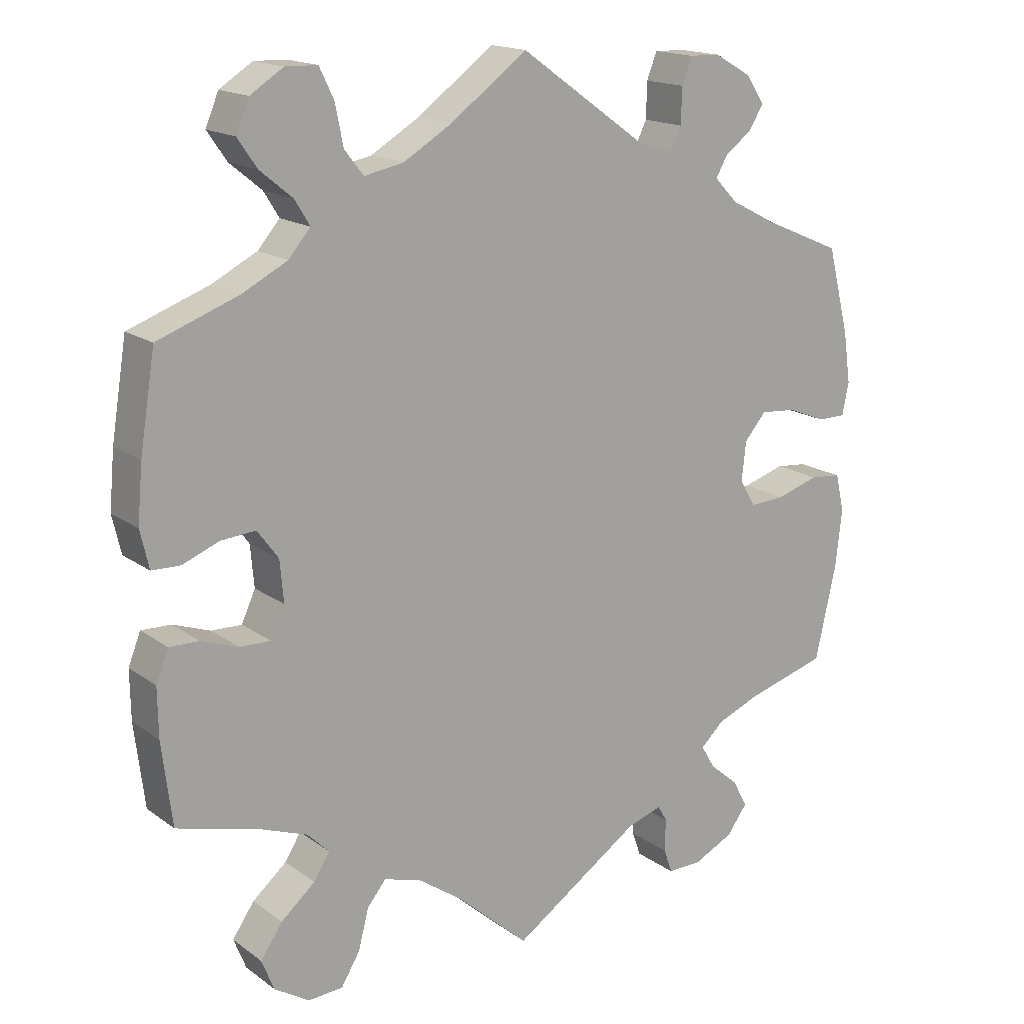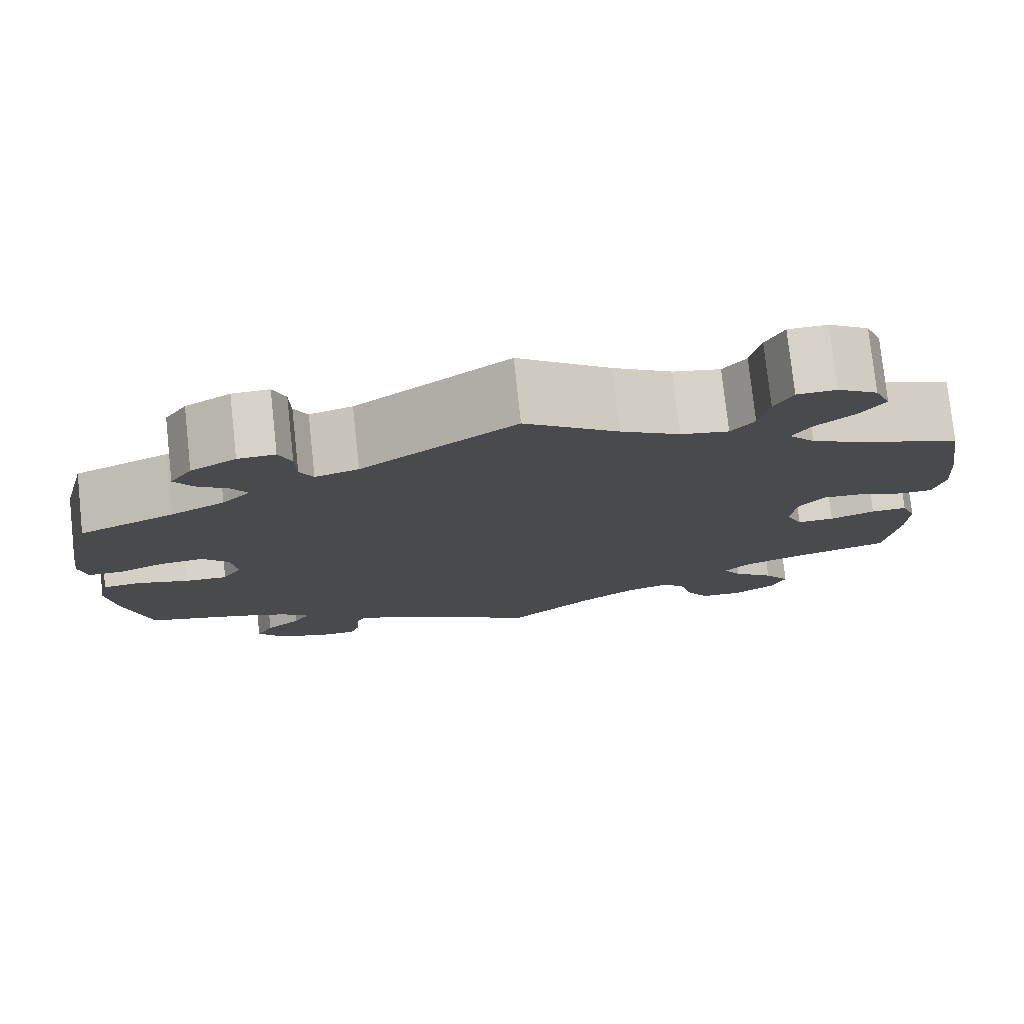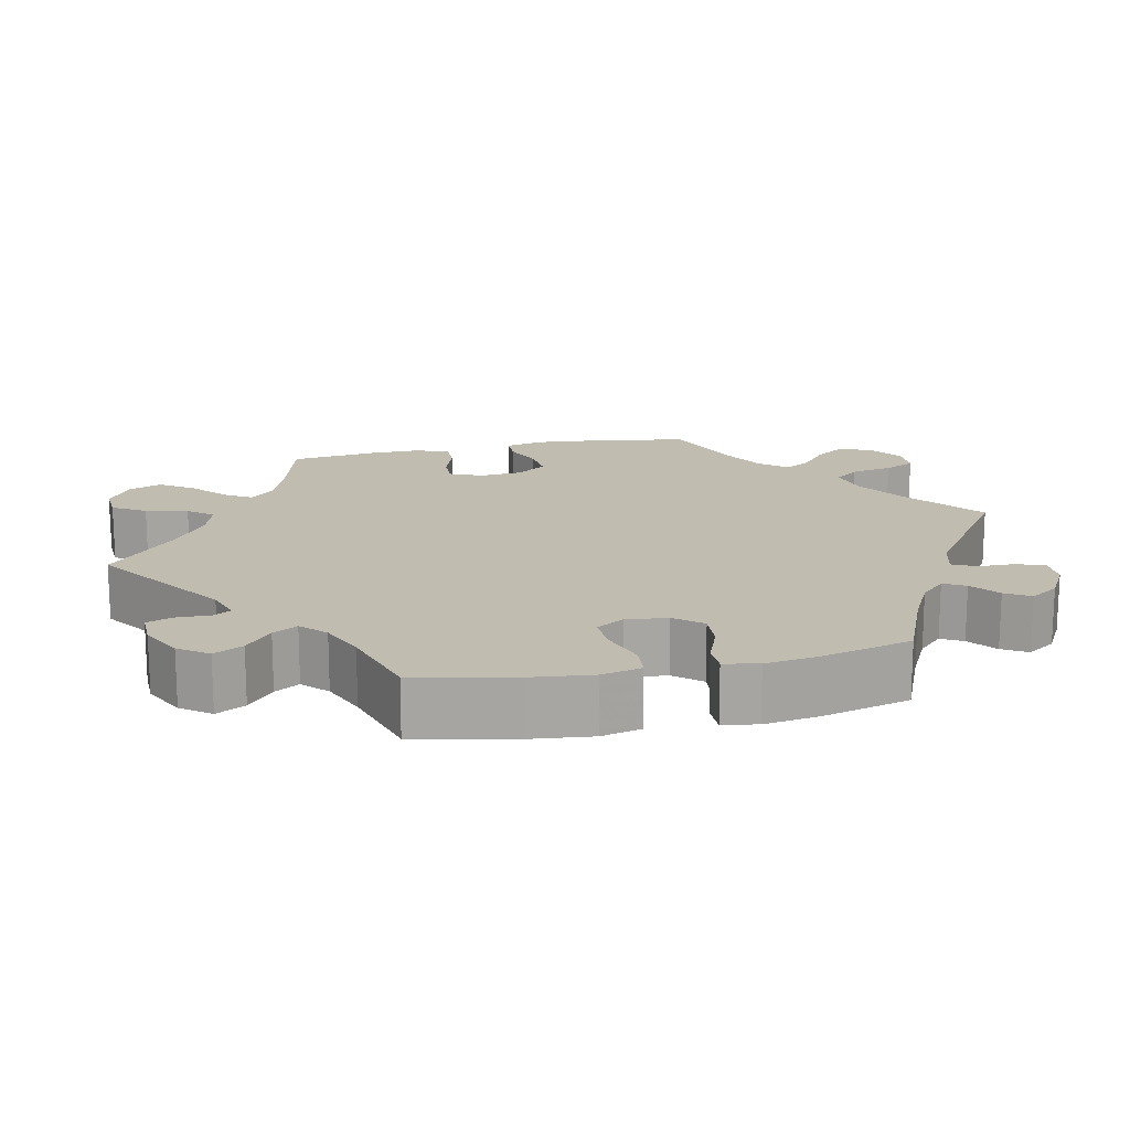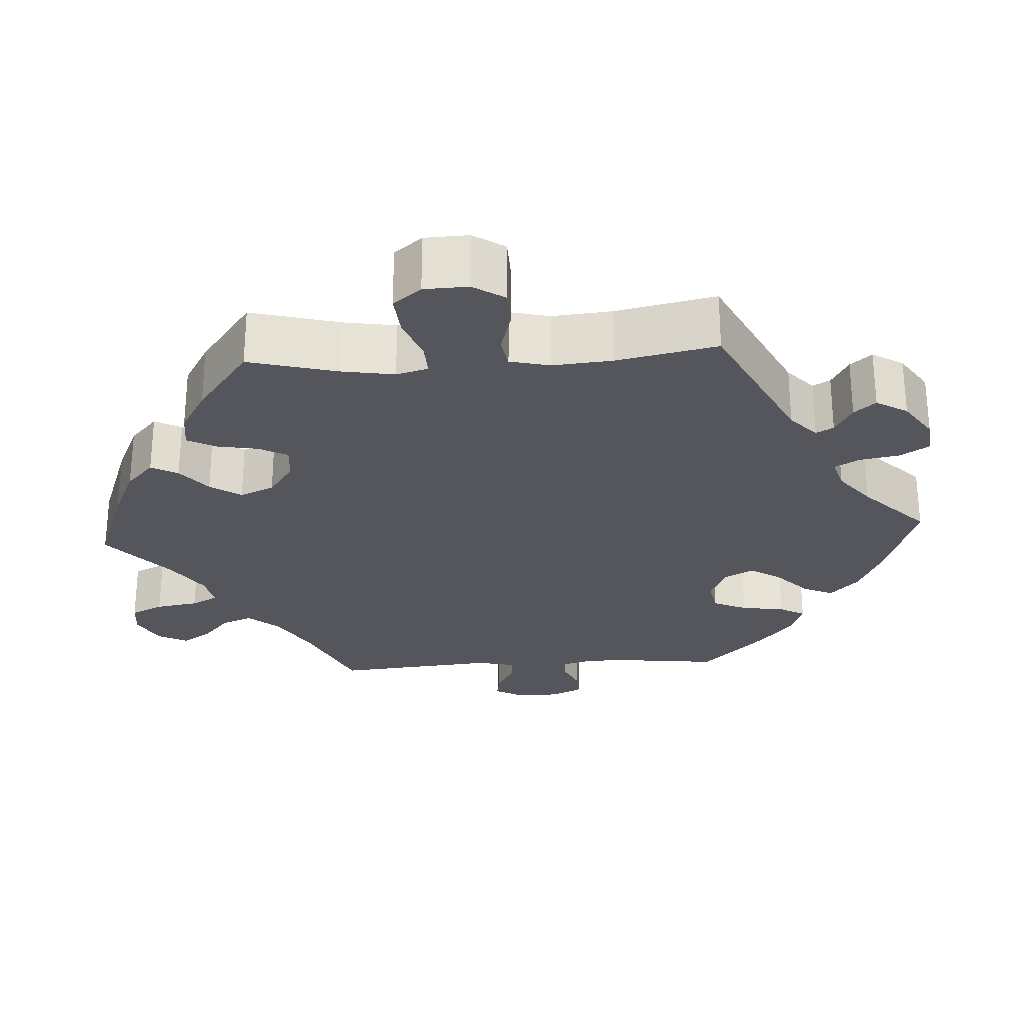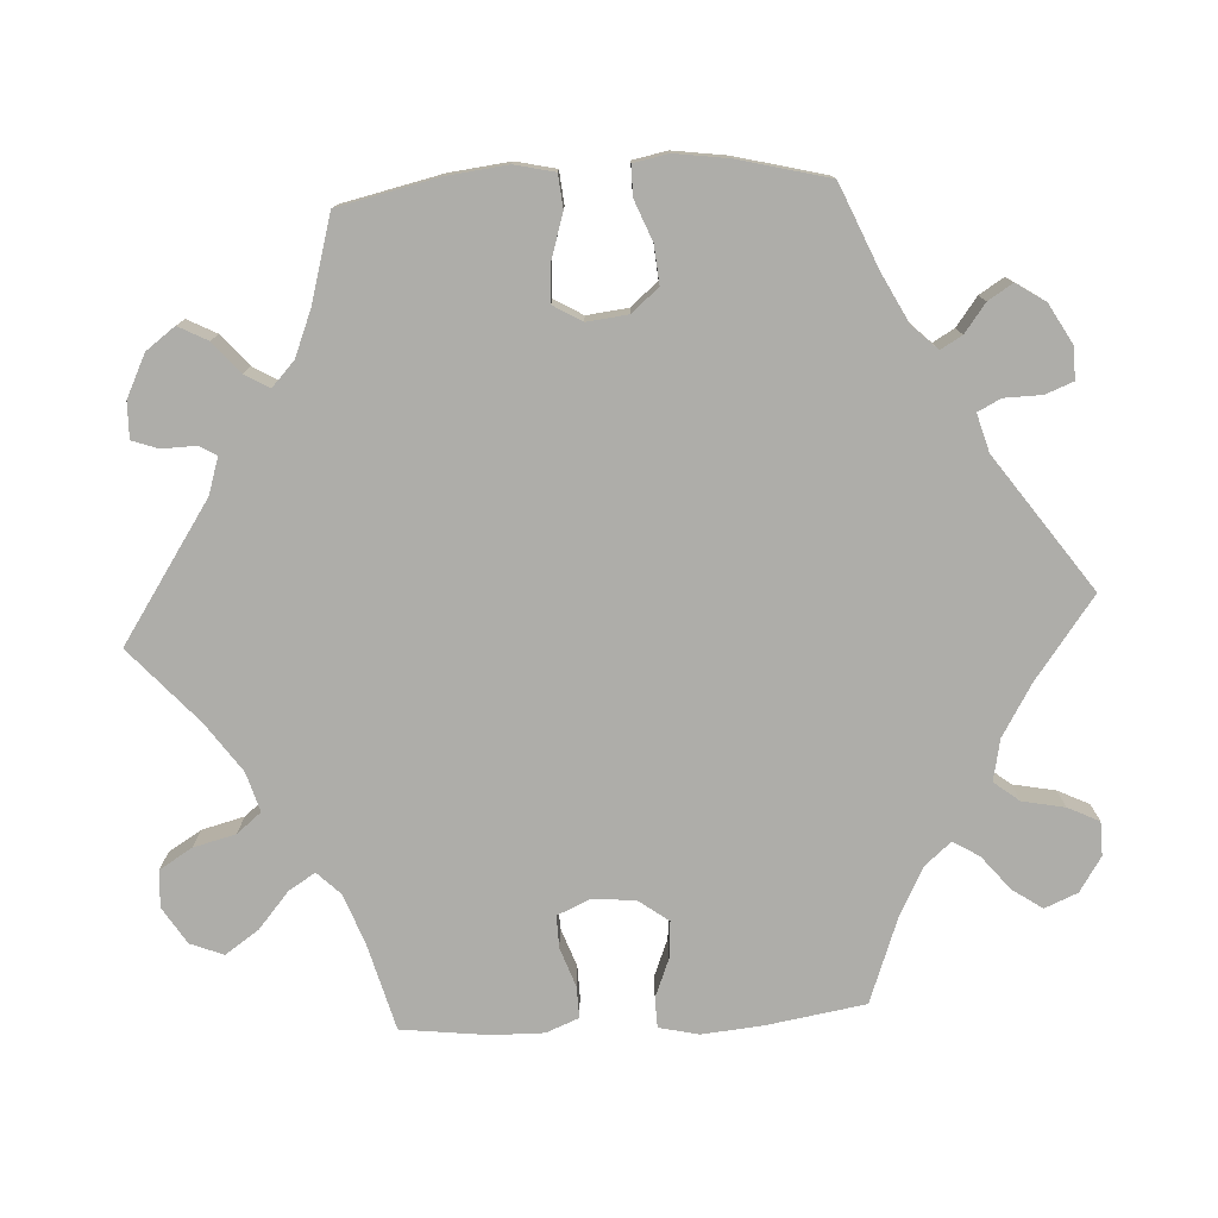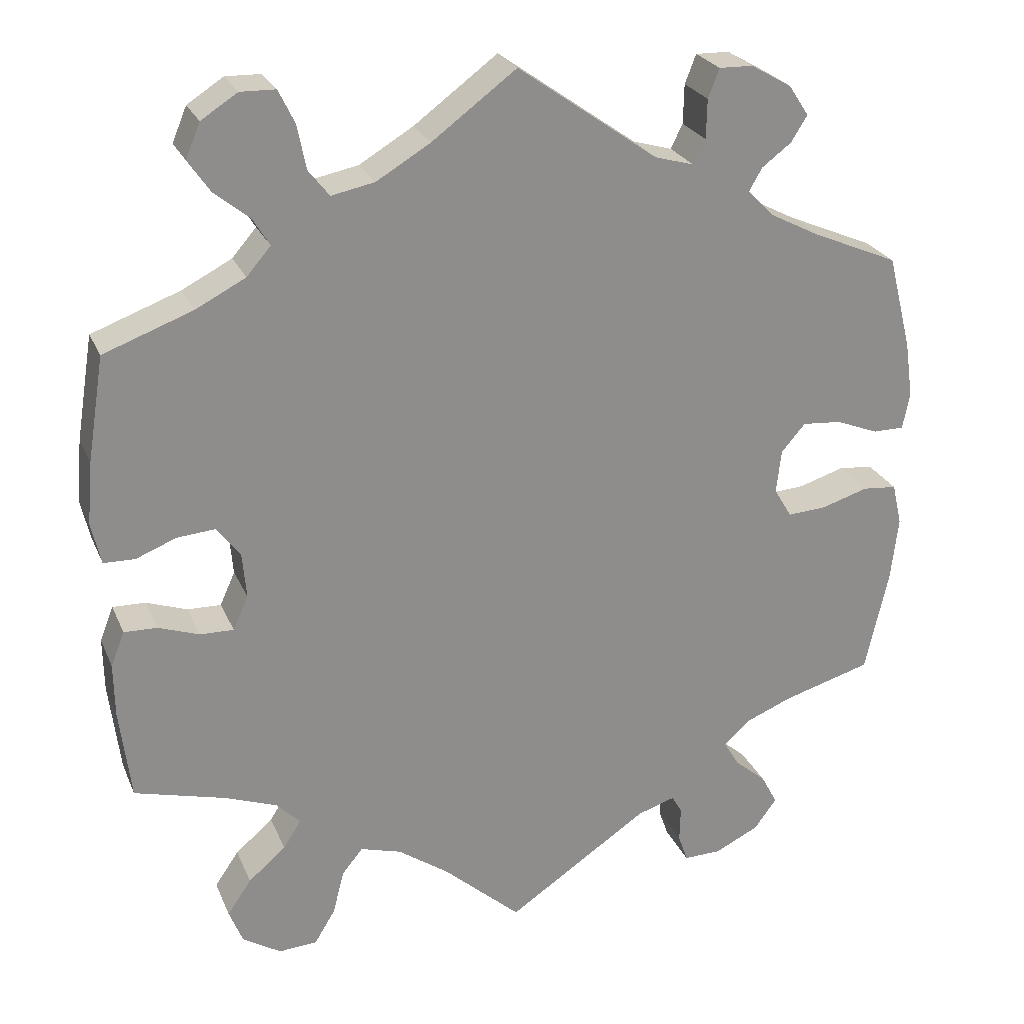
<metadata>
{"format":"obj","ext":"obj","renderer":"f3d","projection":"perspective","resolution":1024,"background":"white","views":[{"elev":16.6,"azim":144.8,"up":"+Z"},{"elev":77.6,"azim":-6.2,"up":"+Z"},{"elev":16.3,"azim":-102.5,"up":"+Y"},{"elev":-26.2,"azim":153.7,"up":"+Y"},{"elev":-77.1,"azim":-86.7,"up":"+Y"},{"elev":25.0,"azim":160.7,"up":"+Z"}]}
</metadata>
<code>
v 0.388 0.07 -0.319
v 0.323 0.07 -0.343
v 0.293 0.07 -0.373
v 0.315 0.07 -0.408
v 0.362 0.07 -0.448
v 0.392 0.07 -0.492
v 0.375 0.07 -0.535
v 0.327 0.07 -0.565
v 0.279 0.07 -0.562
v 0.253 0.07 -0.519
v 0.239 0.07 -0.464
v 0.213 0.07 -0.432
v 0.162 0.07 -0.447
v 0.099 0.07 -0.491
v 0.001 0.07 -0.578
v -0.176 0.07 -0.459
v -0.223 0.07 -0.444
v -0.236 0.07 -0.466
v -0.235 0.07 -0.511
v -0.247 0.07 -0.545
v -0.294 0.07 -0.544
v -0.349 0.07 -0.517
v -0.377 0.07 -0.479
v -0.357 0.07 -0.441
v -0.317 0.07 -0.407
v -0.298 0.07 -0.375
v -0.33 0.07 -0.345
v -0.389 0.07 -0.321
v -0.5 0.07 -0.289
v -0.529 0.07 -0.159
v -0.538 0.07 -0.08
v -0.526 0.07 -0.028
v -0.483 0.07 -0.024
v -0.425 0.07 -0.042
v -0.376 0.07 -0.045
v -0.354 0.07 -0.008
v -0.36 0.07 0.046
v -0.39 0.07 0.081
v -0.439 0.07 0.077
v -0.492 0.07 0.056
v -0.531 0.07 0.056
v -0.54 0.07 0.101
v -0.53 0.07 0.171
v -0.5 0.07 0.289
v -0.392 0.07 0.335
v -0.33 0.07 0.367
v -0.298 0.07 0.4
v -0.314 0.07 0.428
v -0.351 0.07 0.456
v -0.371 0.07 0.488
v -0.346 0.07 0.526
v -0.295 0.07 0.555
v -0.253 0.07 0.556
v -0.239 0.07 0.52
v -0.238 0.07 0.471
v -0.223 0.07 0.441
v -0.174 0.07 0.455
v 0 0.07 0.578
v 0.105 0.07 0.5
v 0.172 0.07 0.46
v 0.226 0.07 0.449
v 0.252 0.07 0.482
v 0.263 0.07 0.537
v 0.283 0.07 0.578
v 0.327 0.07 0.579
v 0.372 0.07 0.55
v 0.39 0.07 0.507
v 0.363 0.07 0.468
v 0.319 0.07 0.432
v 0.298 0.07 0.398
v 0.328 0.07 0.363
v 0.39 0.07 0.331
v 0.501 0.07 0.29
v 0.522 0.07 0.16
v 0.529 0.07 0.082
v 0.517 0.07 0.03
v 0.478 0.07 0.029
v 0.428 0.07 0.049
v 0.38 0.07 0.053
v 0.351 0.07 0.014
v 0.346 0.07 -0.043
v 0.365 0.07 -0.085
v 0.407 0.07 -0.084
v 0.458 0.07 -0.066
v 0.499 0.07 -0.065
v 0.516 0.07 -0.108
v 0.515 0.07 -0.175
v 0.501 0.07 -0.289
v 0.388 0 -0.319
v 0.323 0 -0.343
v 0.293 0 -0.373
v 0.315 0 -0.408
v 0.362 0 -0.448
v 0.392 0 -0.492
v 0.375 0 -0.535
v 0.327 0 -0.565
v 0.279 0 -0.562
v 0.253 0 -0.519
v 0.239 0 -0.464
v 0.213 0 -0.432
v 0.162 0 -0.447
v 0.099 0 -0.491
v 0.001 0 -0.578
v -0.176 0 -0.459
v -0.223 0 -0.444
v -0.236 0 -0.466
v -0.235 0 -0.511
v -0.247 0 -0.545
v -0.294 0 -0.544
v -0.349 0 -0.517
v -0.377 0 -0.479
v -0.357 0 -0.441
v -0.317 0 -0.407
v -0.298 0 -0.375
v -0.33 0 -0.345
v -0.389 0 -0.321
v -0.5 0 -0.289
v -0.529 0 -0.159
v -0.538 0 -0.08
v -0.526 0 -0.028
v -0.483 0 -0.024
v -0.425 0 -0.042
v -0.376 0 -0.045
v -0.354 0 -0.008
v -0.36 0 0.046
v -0.39 0 0.081
v -0.439 0 0.077
v -0.492 0 0.056
v -0.531 0 0.056
v -0.54 0 0.101
v -0.53 0 0.171
v -0.5 0 0.289
v -0.392 0 0.335
v -0.33 0 0.367
v -0.298 0 0.4
v -0.314 0 0.428
v -0.351 0 0.456
v -0.371 0 0.488
v -0.346 0 0.526
v -0.295 0 0.555
v -0.253 0 0.556
v -0.239 0 0.52
v -0.238 0 0.471
v -0.223 0 0.441
v -0.174 0 0.455
v 0 0 0.578
v 0.105 0 0.5
v 0.172 0 0.46
v 0.226 0 0.449
v 0.252 0 0.482
v 0.263 0 0.537
v 0.283 0 0.578
v 0.327 0 0.579
v 0.372 0 0.55
v 0.39 0 0.507
v 0.363 0 0.468
v 0.319 0 0.432
v 0.298 0 0.398
v 0.328 0 0.363
v 0.39 0 0.331
v 0.501 0 0.29
v 0.522 0 0.16
v 0.529 0 0.082
v 0.517 0 0.03
v 0.478 0 0.029
v 0.428 0 0.049
v 0.38 0 0.053
v 0.351 0 0.014
v 0.346 0 -0.043
v 0.365 0 -0.085
v 0.407 0 -0.084
v 0.458 0 -0.066
v 0.499 0 -0.065
v 0.516 0 -0.108
v 0.515 0 -0.175
v 0.501 0 -0.289
f 87 88 1
f 86 87 1 2
f 83 84 85 86
f 82 83 86 2
f 81 82 2 3
f 80 81 3
f 75 76 77 78
f 75 78 79
f 72 73 74 75
f 71 72 75 79
f 70 71 79 80
f 66 67 68 69
f 66 69 70
f 65 66 70
f 62 63 64 65
f 62 65 70
f 61 62 70 80
f 57 58 59
f 56 57 59 60
f 52 53 54 55
f 52 55 56
f 51 52 56
f 48 49 50 51
f 47 48 51 56
f 46 47 56 60
f 42 43 44 45
f 39 40 41 42
f 38 39 42 45
f 37 38 45 46
f 31 32 33 34
f 31 34 35
f 28 29 30 31
f 27 28 31 35
f 26 27 35 36
f 22 23 24 25
f 22 25 26
f 21 22 26
f 18 19 20 21
f 17 18 21 26
f 16 17 26 36
f 14 15 16 36
f 8 9 10 11
f 8 11 12
f 7 8 12
f 4 5 6 7
f 3 4 7 12
f 80 3 12 13
f 46 60 61 80
f 36 37 46 80
f 13 14 36 80
f 89 176 175
f 90 89 175 174
f 174 173 172 171
f 90 174 171 170
f 91 90 170 169
f 91 169 168
f 166 165 164 163
f 167 166 163
f 163 162 161 160
f 167 163 160 159
f 168 167 159 158
f 157 156 155 154
f 158 157 154
f 158 154 153
f 153 152 151 150
f 158 153 150
f 168 158 150 149
f 147 146 145
f 148 147 145 144
f 143 142 141 140
f 144 143 140
f 144 140 139
f 139 138 137 136
f 144 139 136 135
f 148 144 135 134
f 133 132 131 130
f 130 129 128 127
f 133 130 127 126
f 134 133 126 125
f 122 121 120 119
f 123 122 119
f 119 118 117 116
f 123 119 116 115
f 124 123 115 114
f 113 112 111 110
f 114 113 110
f 114 110 109
f 109 108 107 106
f 114 109 106 105
f 124 114 105 104
f 124 104 103 102
f 99 98 97 96
f 100 99 96
f 100 96 95
f 95 94 93 92
f 100 95 92 91
f 101 100 91 168
f 168 149 148 134
f 168 134 125 124
f 168 124 102 101
f 1 89 90 2
f 2 90 91 3
f 3 91 92 4
f 4 92 93 5
f 5 93 94 6
f 6 94 95 7
f 7 95 96 8
f 8 96 97 9
f 9 97 98 10
f 10 98 99 11
f 11 99 100 12
f 12 100 101 13
f 13 101 102 14
f 14 102 103 15
f 15 103 104 16
f 16 104 105 17
f 17 105 106 18
f 18 106 107 19
f 19 107 108 20
f 20 108 109 21
f 21 109 110 22
f 22 110 111 23
f 23 111 112 24
f 24 112 113 25
f 25 113 114 26
f 26 114 115 27
f 27 115 116 28
f 28 116 117 29
f 29 117 118 30
f 30 118 119 31
f 31 119 120 32
f 32 120 121 33
f 33 121 122 34
f 34 122 123 35
f 35 123 124 36
f 36 124 125 37
f 37 125 126 38
f 38 126 127 39
f 39 127 128 40
f 40 128 129 41
f 41 129 130 42
f 42 130 131 43
f 43 131 132 44
f 44 132 133 45
f 45 133 134 46
f 46 134 135 47
f 47 135 136 48
f 48 136 137 49
f 49 137 138 50
f 50 138 139 51
f 51 139 140 52
f 52 140 141 53
f 53 141 142 54
f 54 142 143 55
f 55 143 144 56
f 56 144 145 57
f 57 145 146 58
f 58 146 147 59
f 59 147 148 60
f 60 148 149 61
f 61 149 150 62
f 62 150 151 63
f 63 151 152 64
f 64 152 153 65
f 65 153 154 66
f 66 154 155 67
f 67 155 156 68
f 68 156 157 69
f 69 157 158 70
f 70 158 159 71
f 71 159 160 72
f 72 160 161 73
f 73 161 162 74
f 74 162 163 75
f 75 163 164 76
f 76 164 165 77
f 77 165 166 78
f 78 166 167 79
f 79 167 168 80
f 80 168 169 81
f 81 169 170 82
f 82 170 171 83
f 83 171 172 84
f 84 172 173 85
f 85 173 174 86
f 86 174 175 87
f 87 175 176 88
f 88 176 89 1

</code>
